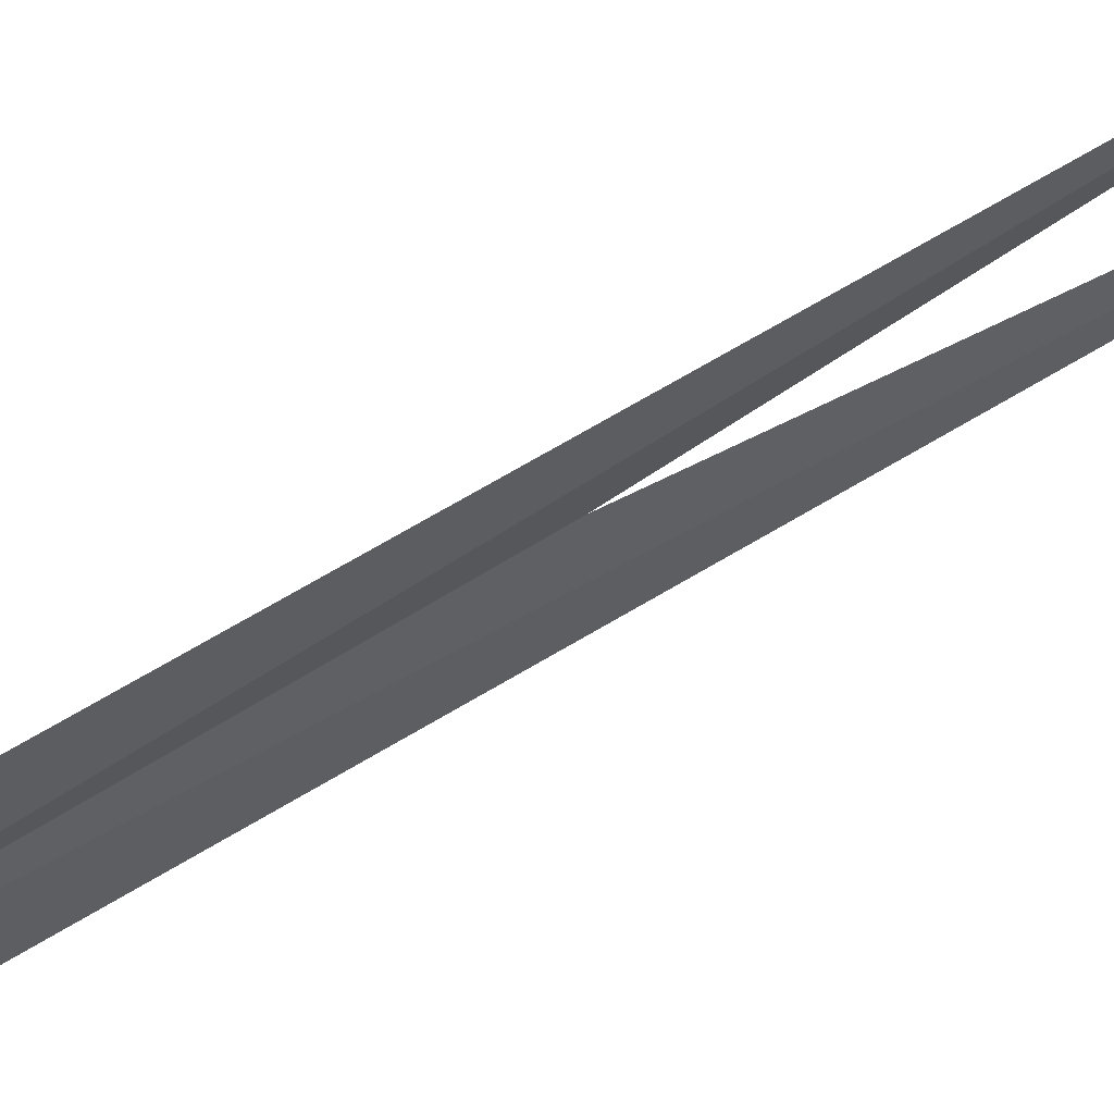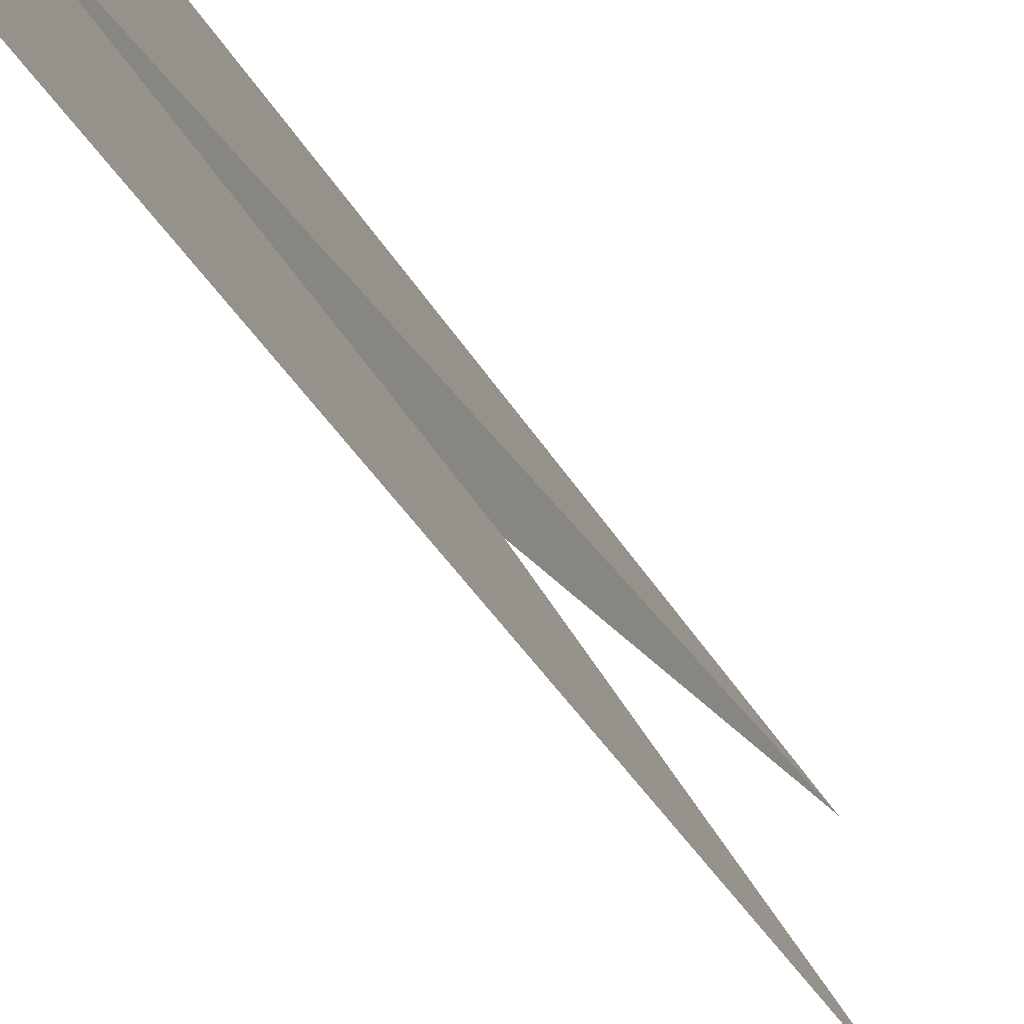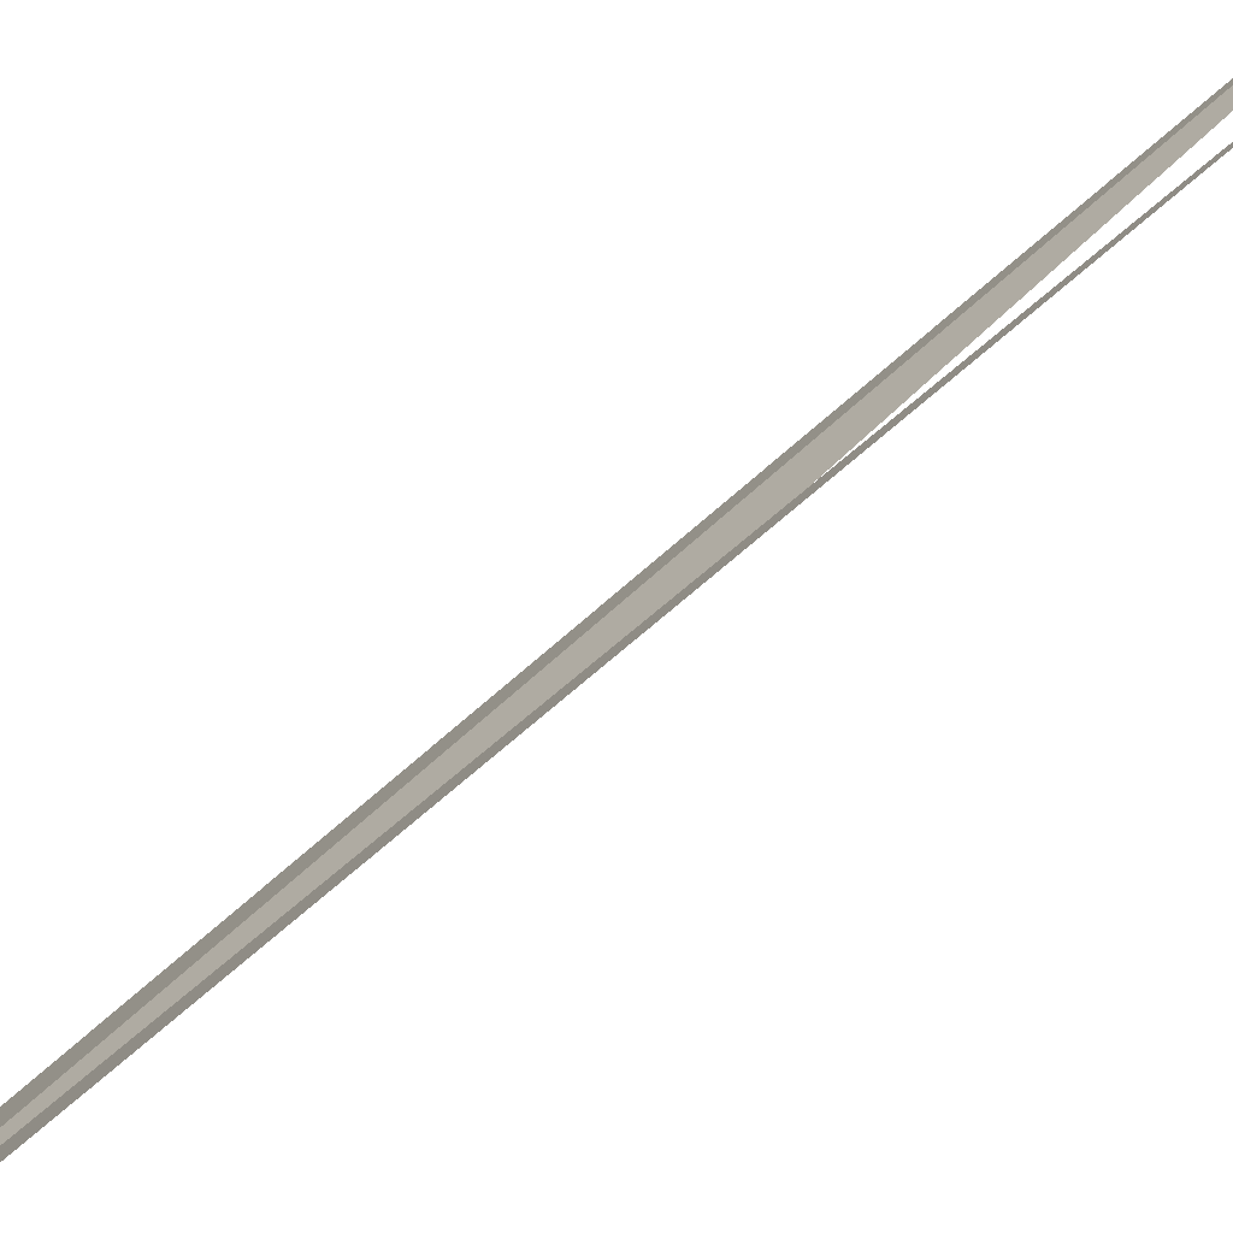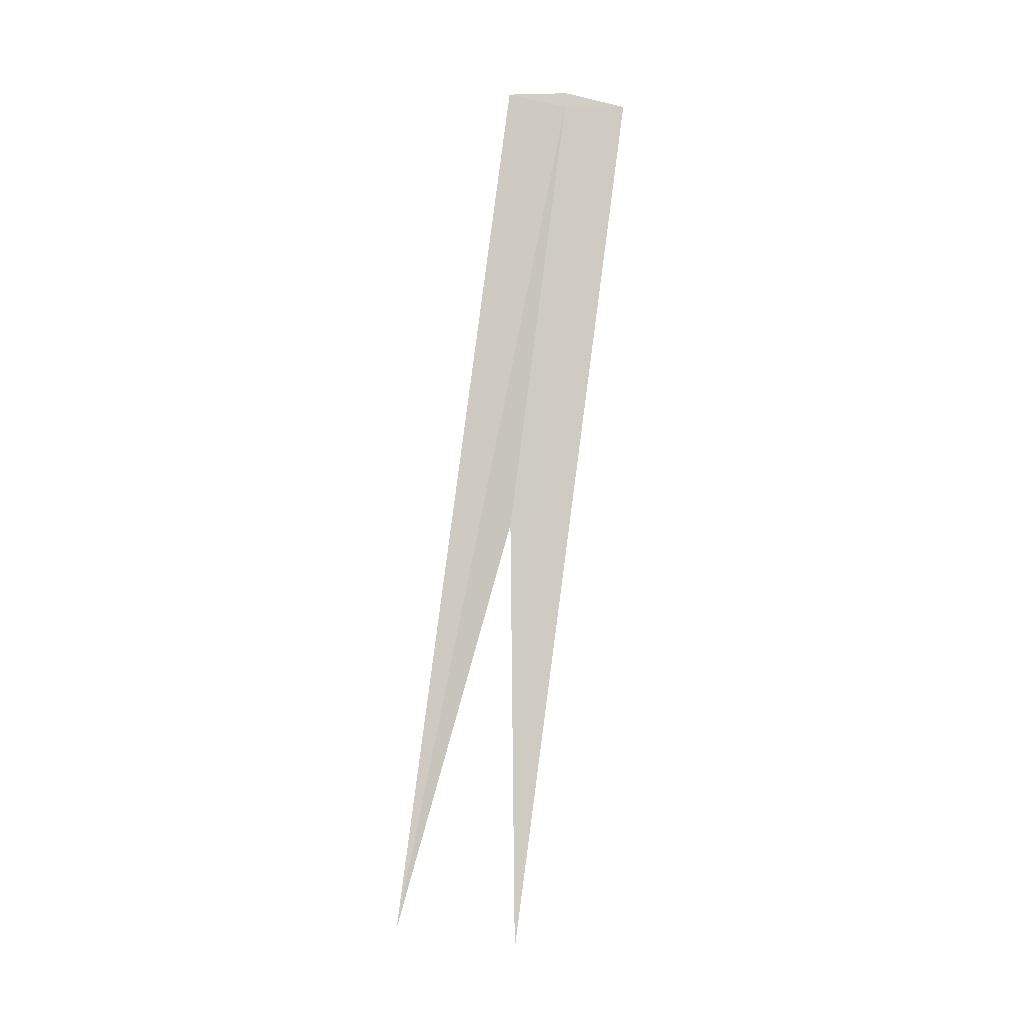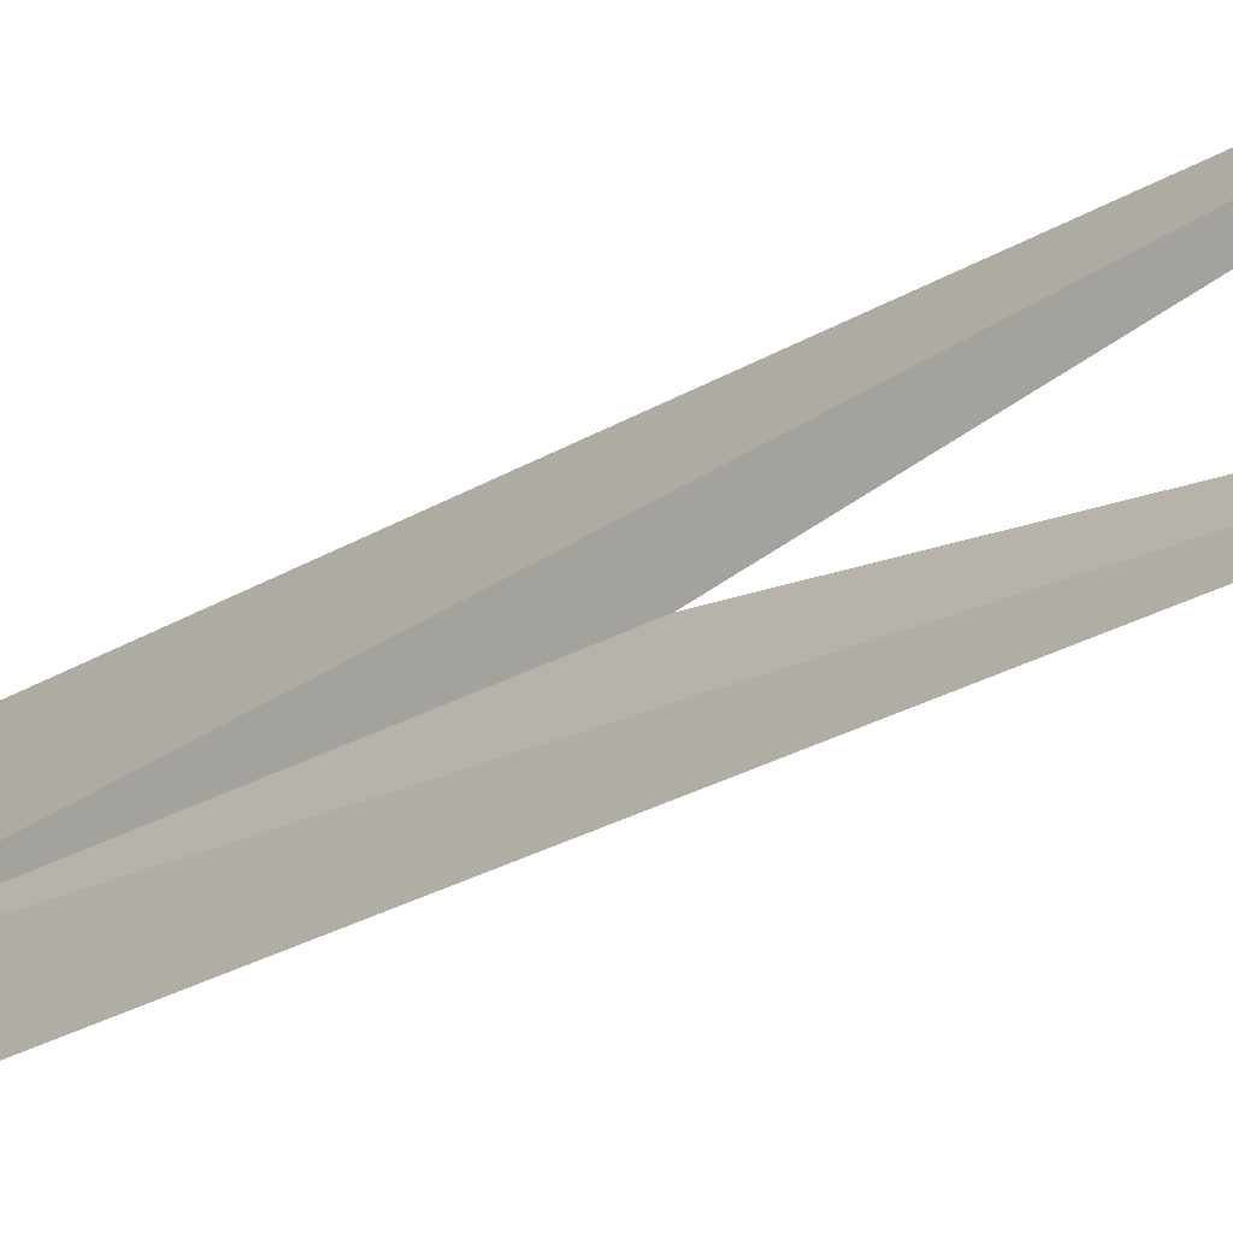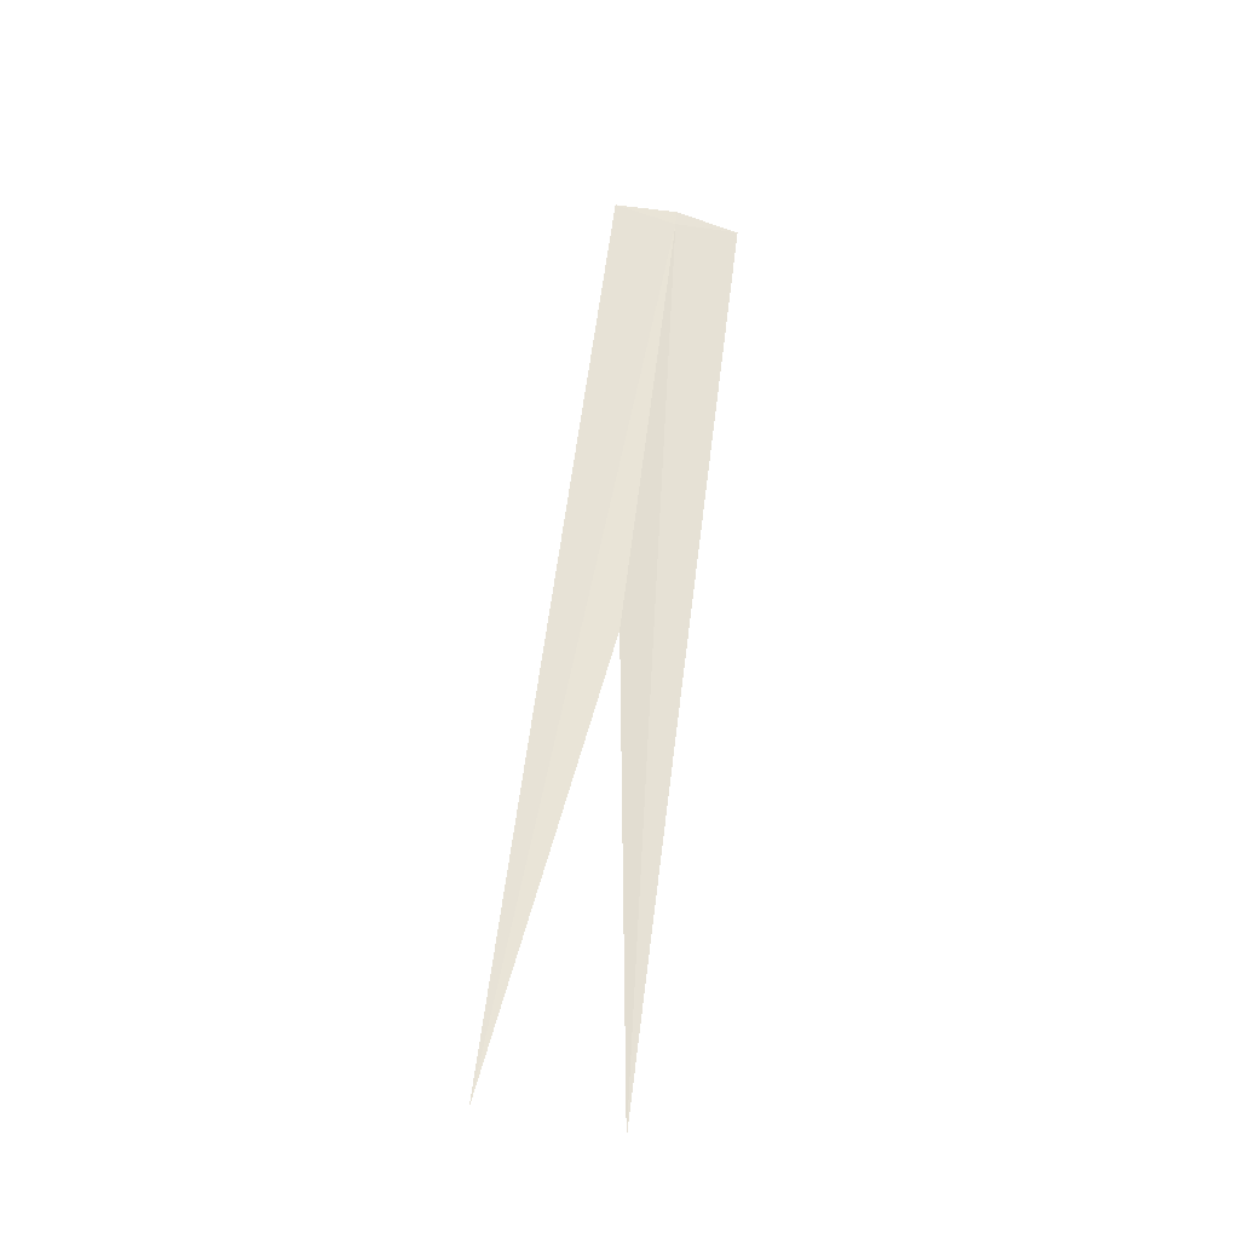
<metadata>
{"format":"obj","ext":"obj","renderer":"f3d","projection":"perspective","resolution":1024,"background":"white","views":[{"elev":71.5,"azim":64.0,"up":"+Y"},{"elev":-32.3,"azim":21.5,"up":"+Y"},{"elev":-69.3,"azim":131.9,"up":"+Y"},{"elev":-3.8,"azim":-78.5,"up":"+Z"},{"elev":-14.6,"azim":136.9,"up":"+Y"},{"elev":-26.1,"azim":-91.3,"up":"+Z"}]}
</metadata>
<code>
v 15.32 16.3 32
v 15.32 16.3 32.02
v 15.34 16.21 32
v 15.28 16.38 30.61
v 15.28 16.39 31.29
v 15.3 16.39 32.02
v 15.25 16.57 30.64
f 1 3 2
f 1 4 3
f 1 5 4
f 1 2 6
f 1 6 7
f 1 7 5

</code>
